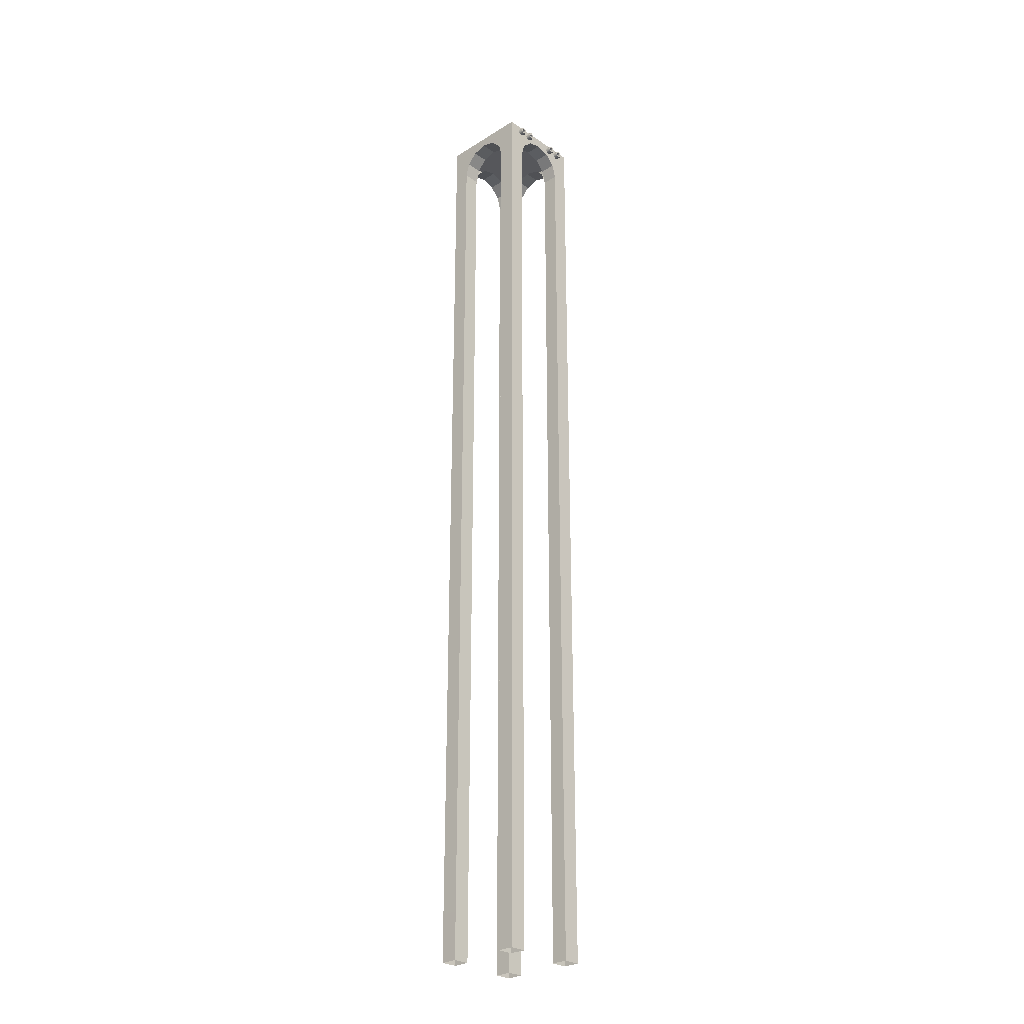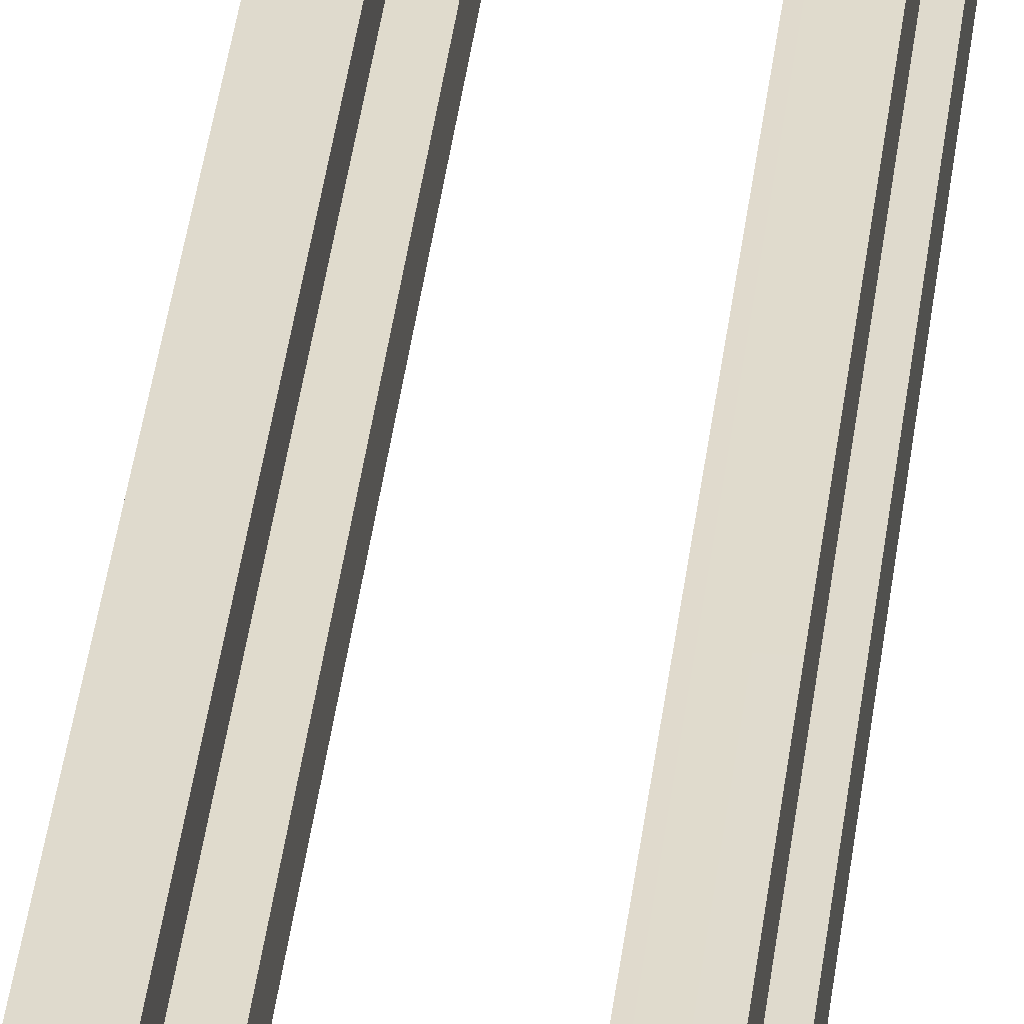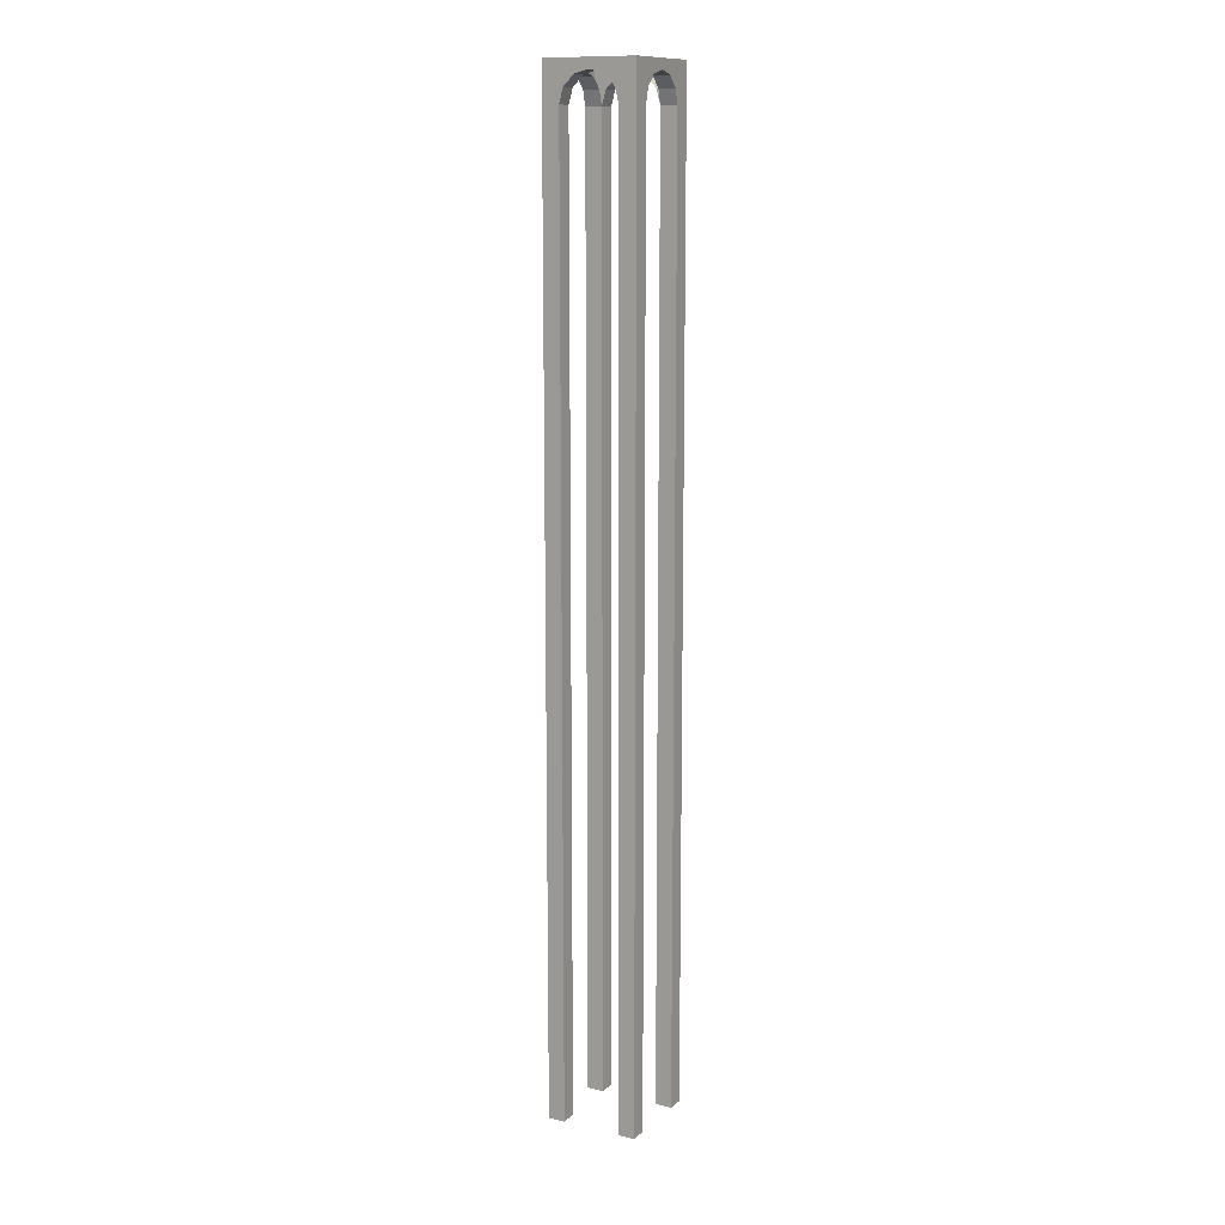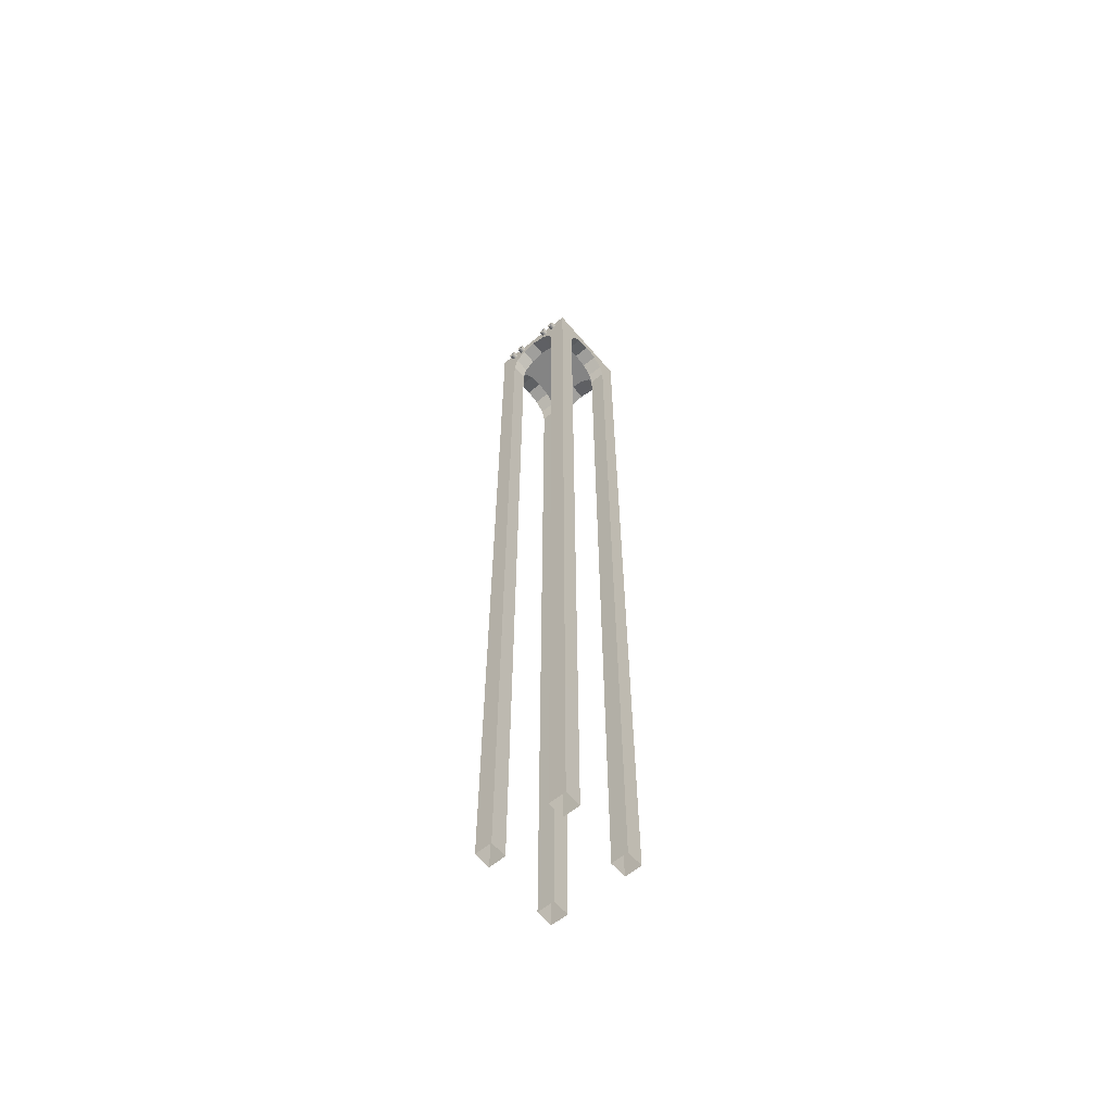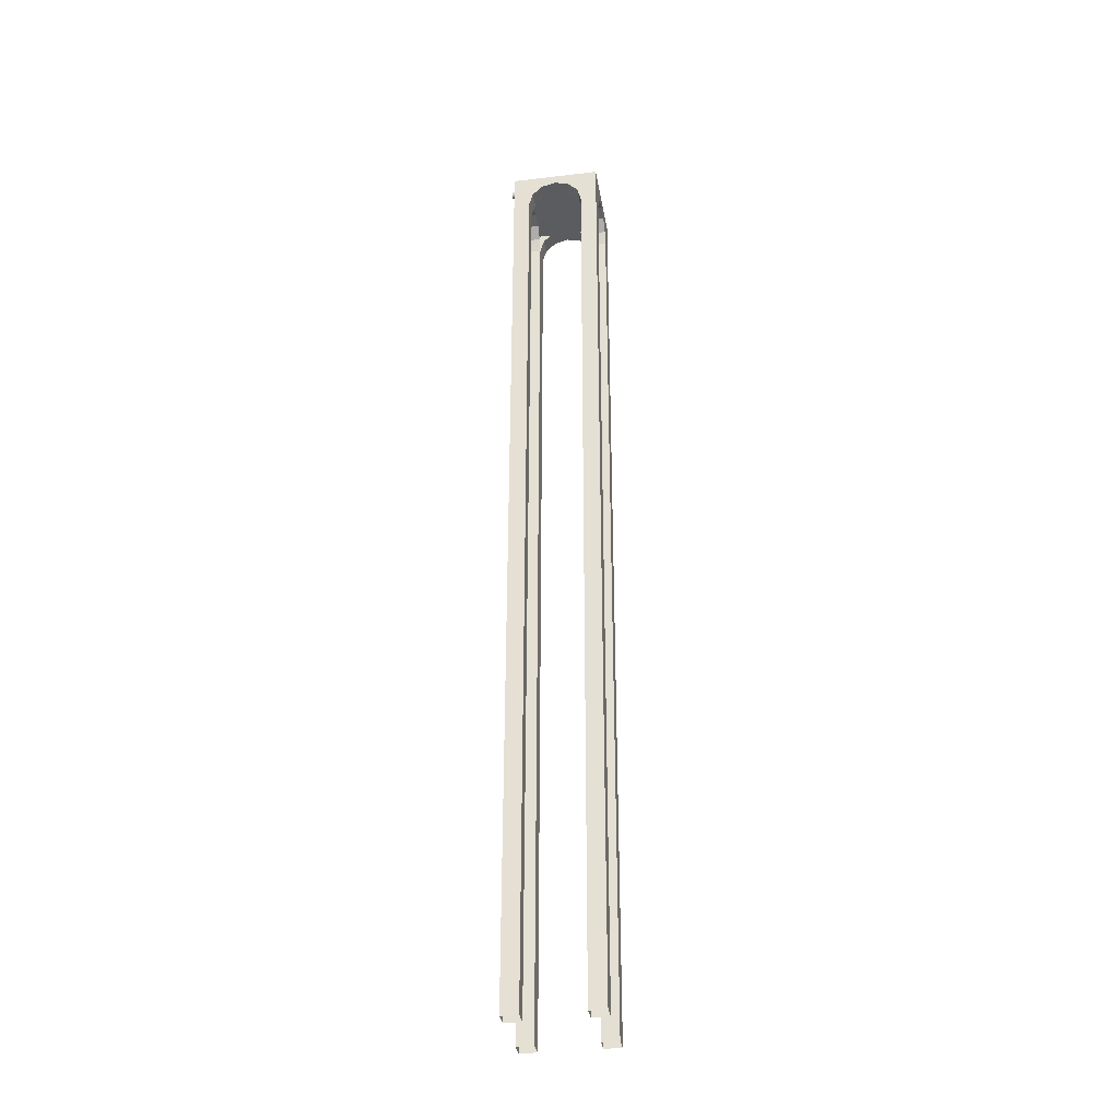
<metadata>
{"format":"obj","ext":"obj","renderer":"f3d","projection":"perspective","resolution":1024,"background":"white","views":[{"elev":-27.3,"azim":43.7,"up":"+Y"},{"elev":33.0,"azim":-174.1,"up":"+Z"},{"elev":12.3,"azim":-151.1,"up":"+Y"},{"elev":-61.3,"azim":130.1,"up":"+Y"},{"elev":-34.2,"azim":-170.8,"up":"+Y"}]}
</metadata>
<code>
g jz_A05
v 5.686 122.1 -3.782
v 5.687 0.02192 -6.006
v 5.686 0.03187 -3.782
v 5.687 127.2 -6.006
v 5.686 124 -3.276
v 5.686 125.4 -1.891
v 5.686 125.9 -0.0002197
v 5.693 127.2 5.993
v 5.686 125.4 1.891
v 5.686 124 3.275
v 5.686 122.1 3.782
v 5.686 0.03187 3.782
v 5.693 0.02192 5.993
v -4.09 122.1 -6.01
v -6.308 0.02192 -6.005
v -4.09 0.03187 -6.01
v -6.308 127.2 -6.005
v -3.584 124 -6.01
v -2.199 125.4 -6.01
v -0.3083 125.9 -6.01
v 5.687 127.2 -6.006
v 1.583 125.4 -6.01
v 2.967 124 -6.01
v 3.474 122.1 -6.01
v 3.474 0.03187 -6.01
v 5.687 0.02192 -6.006
v 1.583 125.4 -6.01
v 2.967 124 -3.816
v 2.967 124 -6.01
v 1.583 125.4 -3.816
v -0.3083 125.9 -6.01
v 1.583 125.4 -3.816
v 1.583 125.4 -6.01
v -0.3083 125.9 -3.816
v -2.199 125.4 -6.01
v -0.3083 125.9 -3.816
v -0.3083 125.9 -6.01
v -2.199 125.4 -3.816
v -3.584 124 -6.01
v -2.199 125.4 -3.816
v -2.199 125.4 -6.01
v -3.584 124 -3.816
v -4.09 122.1 -6.01
v -3.584 124 -3.816
v -3.584 124 -6.01
v -4.101 122.1 -3.803
v -4.09 0.03187 -6.01
v -4.101 122.1 -3.803
v -4.09 122.1 -6.01
v -4.101 0.03187 -3.803
v 3.474 122.1 -6.01
v 3.504 0.03187 -3.799
v 3.474 0.03187 -6.01
v 3.504 122.1 -3.799
v 2.967 124 -6.01
v 3.504 122.1 -3.799
v 3.474 122.1 -6.01
v 2.967 124 -3.816
v 5.686 122.1 -3.782
v 3.535 124 -3.276
v 5.686 124 -3.276
v 3.504 122.1 -3.799
v 5.686 124 -3.276
v 3.535 125.4 -1.891
v 5.686 125.4 -1.891
v 3.535 124 -3.276
v 5.686 125.4 -1.891
v 3.535 125.9 -0.0002203
v 5.686 125.9 -0.0002197
v 3.535 125.4 -1.891
v 5.686 125.9 -0.0002197
v 3.535 125.4 1.891
v 5.686 125.4 1.891
v 3.535 125.9 -0.0002203
v 5.686 125.4 1.891
v 3.535 124 3.275
v 5.686 124 3.275
v 3.535 125.4 1.891
v 5.686 124 3.275
v 3.505 122.1 3.799
v 5.686 122.1 3.782
v 3.535 124 3.275
v 5.686 0.03187 -3.782
v 3.504 122.1 -3.799
v 5.686 122.1 -3.782
v 3.504 0.03187 -3.799
v 5.686 122.1 3.782
v 3.505 0.03187 3.799
v 5.686 0.03187 3.782
v 3.505 122.1 3.799
v -6.306 122.1 3.773
v -6.302 0.02192 6.001
v -6.306 0.03187 3.774
v -6.302 127.2 6.001
v -6.306 124 3.267
v -6.306 125.4 1.882
v -6.306 125.9 -0.008613
v -6.308 127.2 -6.005
v -6.306 125.4 -1.9
v -6.306 124 -3.284
v -6.306 122.1 -3.791
v -6.306 0.03187 -3.791
v -6.308 0.02192 -6.005
v -6.306 125.4 -1.9
v -4.112 124 -3.284
v -6.306 124 -3.284
v -4.112 125.4 -1.9
v -6.306 125.9 -0.008613
v -4.112 125.4 -1.9
v -6.306 125.4 -1.9
v -4.112 125.9 -0.008614
v -6.306 125.4 1.882
v -4.112 125.9 -0.008614
v -6.306 125.9 -0.008613
v -4.112 125.4 1.882
v -6.306 124 3.267
v -4.112 125.4 1.882
v -6.306 125.4 1.882
v -4.112 124 3.267
v -6.306 122.1 3.773
v -4.112 124 3.267
v -6.306 124 3.267
v -4.1 122.1 3.795
v -6.306 0.03187 3.774
v -4.1 122.1 3.795
v -6.306 122.1 3.773
v -4.1 0.03187 3.795
v -6.306 122.1 -3.791
v -4.101 0.03187 -3.803
v -6.306 0.03187 -3.791
v -4.101 122.1 -3.803
v -6.306 124 -3.284
v -4.101 122.1 -3.803
v -6.306 122.1 -3.791
v -4.112 124 -3.284
v 3.476 122.1 6.01
v 5.693 0.02192 5.993
v 3.476 0.03187 6.01
v 5.693 127.2 5.993
v 2.969 124 6.01
v 1.585 125.4 6.01
v -0.3065 125.9 6.01
v -6.302 127.2 6.001
v -2.198 125.4 6.01
v -3.582 124 6.01
v -4.089 122.1 6.01
v -4.089 0.03187 6.01
v -6.302 0.02192 6.001
v -2.198 125.4 6.01
v -3.582 124 3.816
v -3.582 124 6.01
v -2.198 125.4 3.816
v -0.3065 125.9 6.01
v -2.198 125.4 3.816
v -2.198 125.4 6.01
v -0.3065 125.9 3.816
v 1.585 125.4 6.01
v -0.3065 125.9 3.816
v -0.3065 125.9 6.01
v 1.585 125.4 3.816
v 2.969 124 6.01
v 1.585 125.4 3.816
v 1.585 125.4 6.01
v 2.969 124 3.816
v 3.476 122.1 6.01
v 2.969 124 3.816
v 2.969 124 6.01
v 3.505 122.1 3.799
v 3.476 0.03187 6.01
v 3.505 122.1 3.799
v 3.476 122.1 6.01
v 3.505 0.03187 3.799
v -4.089 122.1 6.01
v -4.1 0.03187 3.795
v -4.089 0.03187 6.01
v -4.1 122.1 3.795
v -3.582 124 6.01
v -4.1 122.1 3.795
v -4.089 122.1 6.01
v -3.582 124 3.816
v -6.308 127.2 -6.005
v 5.693 127.2 5.993
v -6.302 127.2 6.001
v 5.687 127.2 -6.006
v 5.549 126.3 -2.831
v 6.308 126.7 -2.684
v 5.549 126.7 -2.684
v 6.308 126.3 -2.831
v 6.308 126.8 -2.331
v 5.549 126.8 -2.331
v 5.549 126 -2.684
v 6.308 126 -2.684
v 5.549 125.8 -2.331
v 6.308 125.8 -2.331
v 5.549 126 -1.977
v 6.308 126 -1.977
v 5.549 126.3 -1.83
v 6.308 126.3 -1.83
v 5.549 126.7 -1.977
v 6.308 126.7 -1.977
v 5.549 126.8 -2.331
v 6.308 126.8 -2.331
v 6.308 126.3 -2.831
v 6.308 126.5 -2.529
v 6.308 126.7 -2.684
v 6.308 126.3 -2.611
v 6.308 126.6 -2.331
v 6.308 126.8 -2.331
v 6.308 126 -2.684
v 6.308 126.1 -2.529
v 6.308 125.8 -2.331
v 6.308 126.1 -2.331
v 6.308 126 -1.977
v 6.308 126.1 -2.132
v 6.308 126.3 -1.83
v 6.308 126.3 -2.05
v 6.308 126.7 -1.977
v 6.308 126.5 -2.132
v 6.308 126.8 -2.331
v 6.308 126.6 -2.331
v 6.308 126.3 -2.611
v 5.55 126.5 -2.529
v 6.308 126.5 -2.529
v 5.55 126.3 -2.611
v 5.55 126.6 -2.331
v 6.308 126.6 -2.331
v 6.308 126.1 -2.529
v 5.55 126.1 -2.529
v 6.308 126.1 -2.331
v 5.55 126.1 -2.331
v 6.308 126.1 -2.132
v 5.55 126.1 -2.132
v 6.308 126.3 -2.05
v 5.55 126.3 -2.05
v 6.308 126.5 -2.132
v 5.55 126.5 -2.132
v 6.308 126.6 -2.331
v 5.55 126.6 -2.331
v 5.549 126.3 1.708
v 6.308 126.7 1.854
v 5.549 126.7 1.854
v 6.308 126.3 1.708
v 6.308 126.8 2.208
v 5.549 126.8 2.208
v 5.549 126 1.854
v 6.308 126 1.854
v 5.549 125.8 2.208
v 6.308 125.8 2.208
v 5.549 126 2.561
v 6.308 126 2.561
v 5.549 126.3 2.708
v 6.308 126.3 2.708
v 5.549 126.7 2.561
v 6.308 126.7 2.561
v 5.549 126.8 2.208
v 6.308 126.8 2.208
v 6.308 126.3 1.708
v 6.308 126.5 2.01
v 6.308 126.7 1.854
v 6.308 126.3 1.927
v 6.308 126.6 2.208
v 6.308 126.8 2.208
v 6.308 126 1.854
v 6.308 126.1 2.01
v 6.308 125.8 2.208
v 6.308 126.1 2.208
v 6.308 126 2.561
v 6.308 126.1 2.406
v 6.308 126.3 2.708
v 6.308 126.3 2.488
v 6.308 126.7 2.561
v 6.308 126.5 2.406
v 6.308 126.8 2.208
v 6.308 126.6 2.208
v 6.308 126.3 1.927
v 5.55 126.5 2.01
v 6.308 126.5 2.01
v 5.55 126.3 1.927
v 5.55 126.6 2.208
v 6.308 126.6 2.208
v 6.308 126.1 2.01
v 5.55 126.1 2.01
v 6.308 126.1 2.208
v 5.55 126.1 2.208
v 6.308 126.1 2.406
v 5.55 126.1 2.406
v 6.308 126.3 2.488
v 5.55 126.3 2.488
v 6.308 126.5 2.406
v 5.55 126.5 2.406
v 6.308 126.6 2.208
v 5.55 126.6 2.208
v 5.549 126.3 3.377
v 6.308 126.7 3.523
v 5.549 126.7 3.523
v 6.308 126.3 3.377
v 6.308 126.8 3.877
v 5.549 126.8 3.877
v 5.549 126 3.523
v 6.308 126 3.523
v 5.549 125.8 3.877
v 6.308 125.8 3.877
v 5.549 126 4.231
v 6.308 126 4.231
v 5.549 126.3 4.377
v 6.308 126.3 4.377
v 5.549 126.7 4.231
v 6.308 126.7 4.231
v 5.549 126.8 3.877
v 6.308 126.8 3.877
v 6.308 126.3 3.377
v 6.308 126.5 3.679
v 6.308 126.7 3.523
v 6.308 126.3 3.597
v 6.308 126.6 3.877
v 6.308 126.8 3.877
v 6.308 126 3.523
v 6.308 126.1 3.679
v 6.308 125.8 3.877
v 6.308 126.1 3.877
v 6.308 126 4.231
v 6.308 126.1 4.075
v 6.308 126.3 4.377
v 6.308 126.3 4.157
v 6.308 126.7 4.231
v 6.308 126.5 4.075
v 6.308 126.8 3.877
v 6.308 126.6 3.877
v 6.308 126.3 3.597
v 5.55 126.5 3.679
v 6.308 126.5 3.679
v 5.55 126.3 3.597
v 5.55 126.6 3.877
v 6.308 126.6 3.877
v 6.308 126.1 3.679
v 5.55 126.1 3.679
v 6.308 126.1 3.877
v 5.55 126.1 3.877
v 6.308 126.1 4.075
v 5.55 126.1 4.075
v 6.308 126.3 4.157
v 5.55 126.3 4.157
v 6.308 126.5 4.075
v 5.55 126.5 4.075
v 6.308 126.6 3.877
v 5.55 126.6 3.877
v 5.549 126.3 -4.5
v 6.308 126.7 -4.353
v 5.549 126.7 -4.353
v 6.308 126.3 -4.5
v 6.308 126.8 -4
v 5.549 126.8 -4
v 5.549 126 -4.353
v 6.308 126 -4.353
v 5.549 125.8 -4
v 6.308 125.8 -4
v 5.549 126 -3.646
v 6.308 126 -3.646
v 5.549 126.3 -3.5
v 6.308 126.3 -3.5
v 5.549 126.7 -3.646
v 6.308 126.7 -3.646
v 5.549 126.8 -4
v 6.308 126.8 -4
v 6.308 126.3 -4.5
v 6.308 126.5 -4.198
v 6.308 126.7 -4.353
v 6.308 126.3 -4.28
v 6.308 126.6 -4
v 6.308 126.8 -4
v 6.308 126 -4.353
v 6.308 126.1 -4.198
v 6.308 125.8 -4
v 6.308 126.1 -4
v 6.308 126 -3.646
v 6.308 126.1 -3.801
v 6.308 126.3 -3.5
v 6.308 126.3 -3.719
v 6.308 126.7 -3.646
v 6.308 126.5 -3.801
v 6.308 126.8 -4
v 6.308 126.6 -4
v 6.308 126.3 -4.28
v 5.55 126.5 -4.198
v 6.308 126.5 -4.198
v 5.55 126.3 -4.28
v 5.55 126.6 -4
v 6.308 126.6 -4
v 6.308 126.1 -4.198
v 5.55 126.1 -4.198
v 6.308 126.1 -4
v 5.55 126.1 -4
v 6.308 126.1 -3.801
v 5.55 126.1 -3.801
v 6.308 126.3 -3.719
v 5.55 126.3 -3.719
v 6.308 126.5 -3.801
v 5.55 126.5 -3.801
v 6.308 126.6 -4
v 5.55 126.6 -4
g jz_A05_0
f 3 2 1
f 2 4 1
f 1 4 5
f 5 4 6
f 6 4 7
f 4 8 7
f 7 8 9
f 9 8 10
f 8 11 10
f 12 11 8
f 13 12 8
f 16 15 14
f 15 17 14
f 14 17 18
f 18 17 19
f 19 17 20
f 17 21 20
f 20 21 22
f 22 21 23
f 21 24 23
f 25 24 21
f 26 25 21
f 29 28 27
f 30 27 28
f 33 32 31
f 34 31 32
f 37 36 35
f 38 35 36
f 41 40 39
f 42 39 40
f 45 44 43
f 46 43 44
f 49 48 47
f 50 47 48
f 53 52 51
f 54 51 52
f 57 56 55
f 58 55 56
f 61 60 59
f 62 59 60
f 65 64 63
f 66 63 64
f 69 68 67
f 70 67 68
f 73 72 71
f 74 71 72
f 77 76 75
f 78 75 76
f 81 80 79
f 82 79 80
f 85 84 83
f 86 83 84
f 89 88 87
f 90 87 88
f 93 92 91
f 92 94 91
f 91 94 95
f 95 94 96
f 96 94 97
f 94 98 97
f 97 98 99
f 99 98 100
f 98 101 100
f 102 101 98
f 103 102 98
f 106 105 104
f 107 104 105
f 110 109 108
f 111 108 109
f 114 113 112
f 115 112 113
f 118 117 116
f 119 116 117
f 122 121 120
f 123 120 121
f 126 125 124
f 127 124 125
f 130 129 128
f 131 128 129
f 134 133 132
f 135 132 133
f 138 137 136
f 137 139 136
f 136 139 140
f 140 139 141
f 141 139 142
f 139 143 142
f 142 143 144
f 144 143 145
f 143 146 145
f 147 146 143
f 148 147 143
f 151 150 149
f 152 149 150
f 155 154 153
f 156 153 154
f 159 158 157
f 160 157 158
f 163 162 161
f 164 161 162
f 167 166 165
f 168 165 166
f 171 170 169
f 172 169 170
f 175 174 173
f 176 173 174
f 179 178 177
f 180 177 178
f 183 182 181
f 184 181 182
f 187 186 185
f 188 185 186
f 186 187 189
f 190 189 187
f 185 188 191
f 192 191 188
f 191 192 193
f 194 193 192
f 193 194 195
f 196 195 194
f 195 196 197
f 198 197 196
f 197 198 199
f 200 199 198
f 199 200 201
f 202 201 200
f 205 204 203
f 206 203 204
f 204 205 207
f 208 207 205
f 203 206 209
f 210 209 206
f 209 210 211
f 212 211 210
f 211 212 213
f 214 213 212
f 213 214 215
f 216 215 214
f 215 216 217
f 218 217 216
f 217 218 219
f 220 219 218
f 223 222 221
f 224 221 222
f 222 223 225
f 226 225 223
f 221 224 227
f 228 227 224
f 227 228 229
f 230 229 228
f 229 230 231
f 232 231 230
f 231 232 233
f 234 233 232
f 233 234 235
f 236 235 234
f 235 236 237
f 238 237 236
f 241 240 239
f 242 239 240
f 240 241 243
f 244 243 241
f 239 242 245
f 246 245 242
f 245 246 247
f 248 247 246
f 247 248 249
f 250 249 248
f 249 250 251
f 252 251 250
f 251 252 253
f 254 253 252
f 253 254 255
f 256 255 254
f 259 258 257
f 260 257 258
f 258 259 261
f 262 261 259
f 257 260 263
f 264 263 260
f 263 264 265
f 266 265 264
f 265 266 267
f 268 267 266
f 267 268 269
f 270 269 268
f 269 270 271
f 272 271 270
f 271 272 273
f 274 273 272
f 277 276 275
f 278 275 276
f 276 277 279
f 280 279 277
f 275 278 281
f 282 281 278
f 281 282 283
f 284 283 282
f 283 284 285
f 286 285 284
f 285 286 287
f 288 287 286
f 287 288 289
f 290 289 288
f 289 290 291
f 292 291 290
f 295 294 293
f 296 293 294
f 294 295 297
f 298 297 295
f 293 296 299
f 300 299 296
f 299 300 301
f 302 301 300
f 301 302 303
f 304 303 302
f 303 304 305
f 306 305 304
f 305 306 307
f 308 307 306
f 307 308 309
f 310 309 308
f 313 312 311
f 314 311 312
f 312 313 315
f 316 315 313
f 311 314 317
f 318 317 314
f 317 318 319
f 320 319 318
f 319 320 321
f 322 321 320
f 321 322 323
f 324 323 322
f 323 324 325
f 326 325 324
f 325 326 327
f 328 327 326
f 331 330 329
f 332 329 330
f 330 331 333
f 334 333 331
f 329 332 335
f 336 335 332
f 335 336 337
f 338 337 336
f 337 338 339
f 340 339 338
f 339 340 341
f 342 341 340
f 341 342 343
f 344 343 342
f 343 344 345
f 346 345 344
f 349 348 347
f 350 347 348
f 348 349 351
f 352 351 349
f 347 350 353
f 354 353 350
f 353 354 355
f 356 355 354
f 355 356 357
f 358 357 356
f 357 358 359
f 360 359 358
f 359 360 361
f 362 361 360
f 361 362 363
f 364 363 362
f 367 366 365
f 368 365 366
f 366 367 369
f 370 369 367
f 365 368 371
f 372 371 368
f 371 372 373
f 374 373 372
f 373 374 375
f 376 375 374
f 375 376 377
f 378 377 376
f 377 378 379
f 380 379 378
f 379 380 381
f 382 381 380
f 385 384 383
f 386 383 384
f 384 385 387
f 388 387 385
f 383 386 389
f 390 389 386
f 389 390 391
f 392 391 390
f 391 392 393
f 394 393 392
f 393 394 395
f 396 395 394
f 395 396 397
f 398 397 396
f 397 398 399
f 400 399 398

</code>
